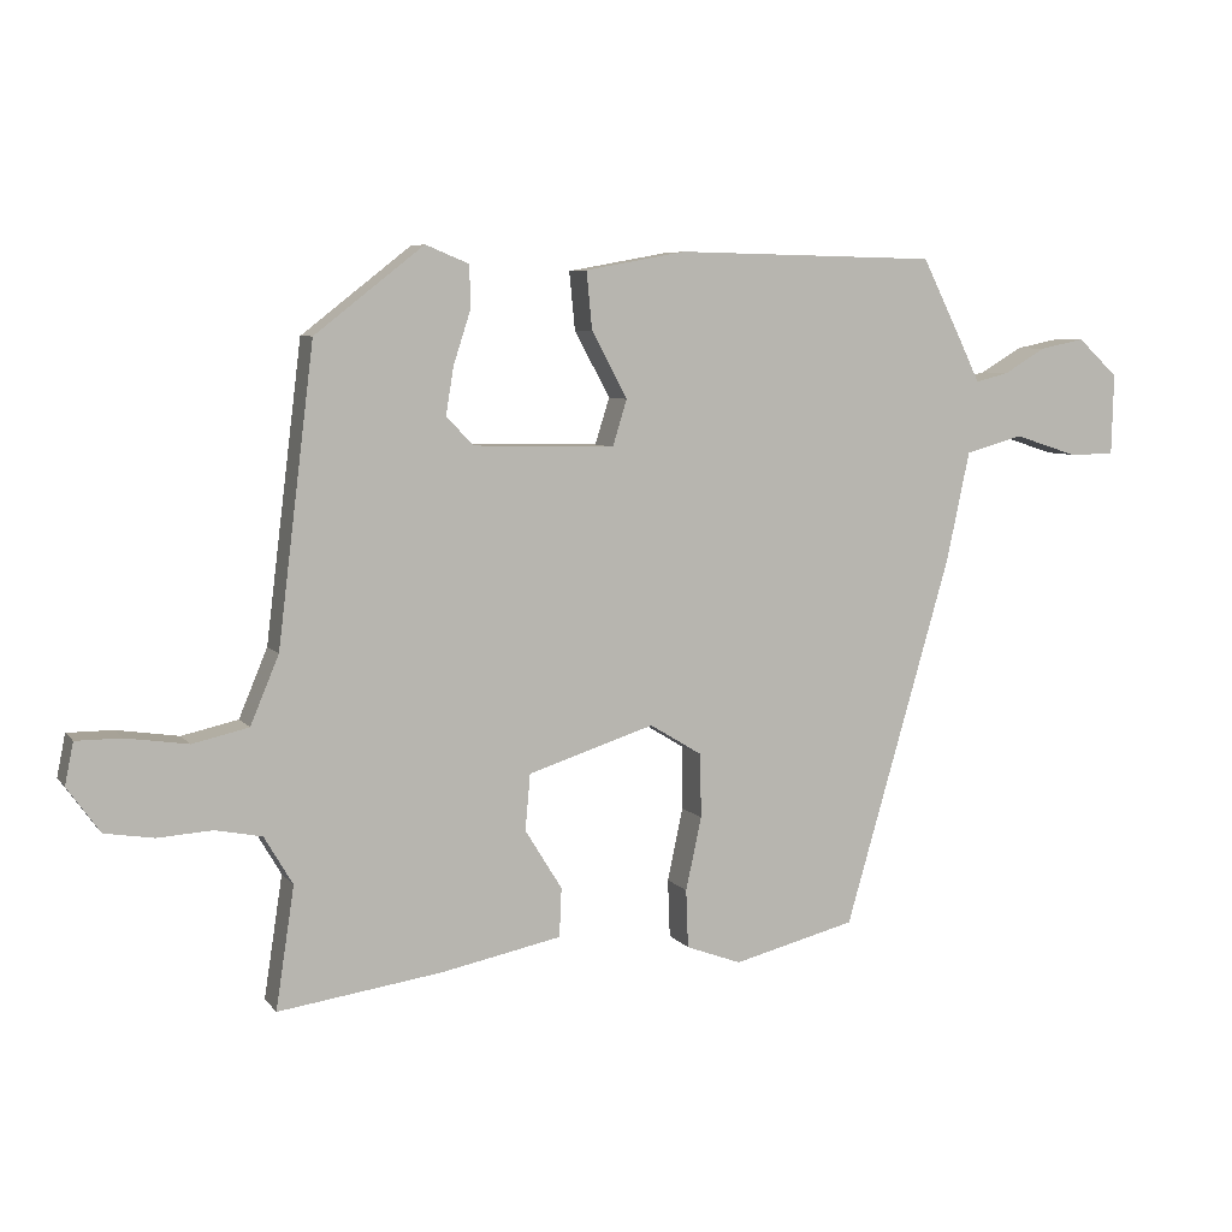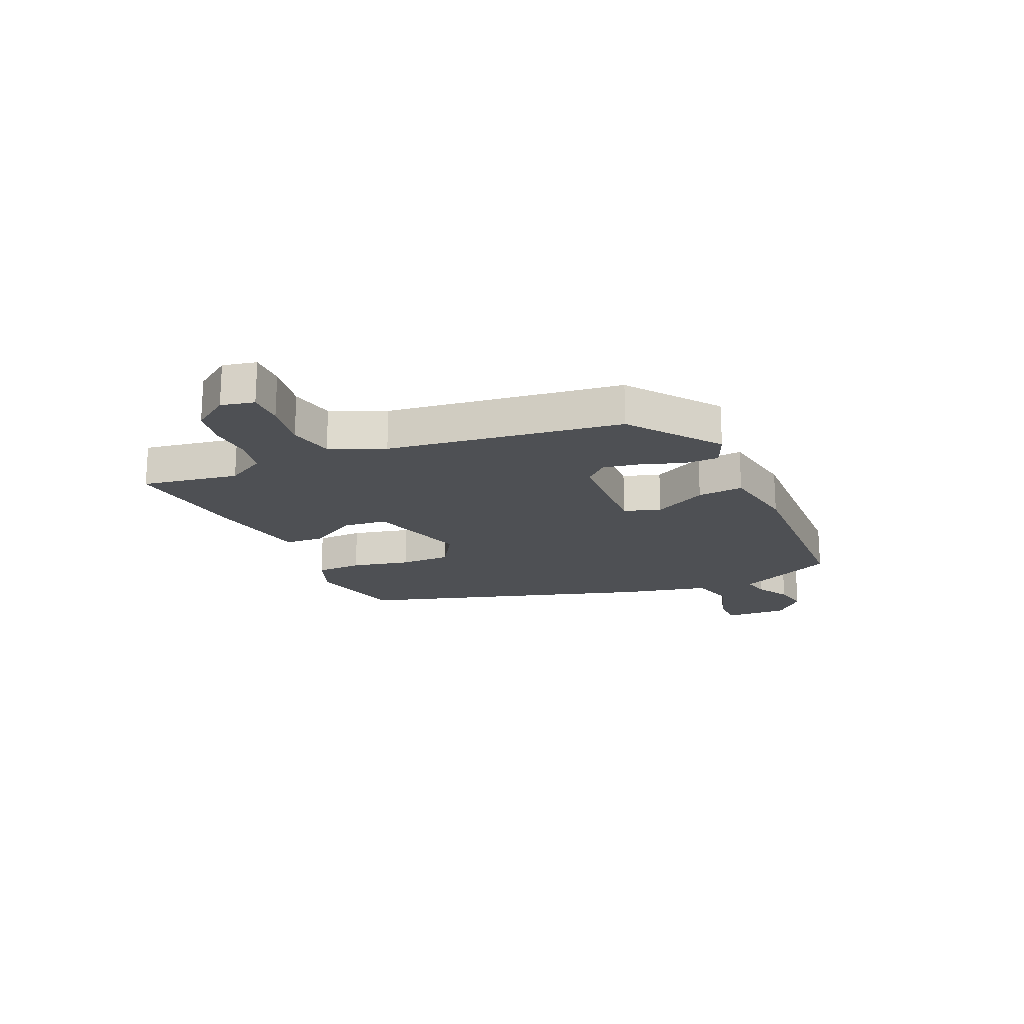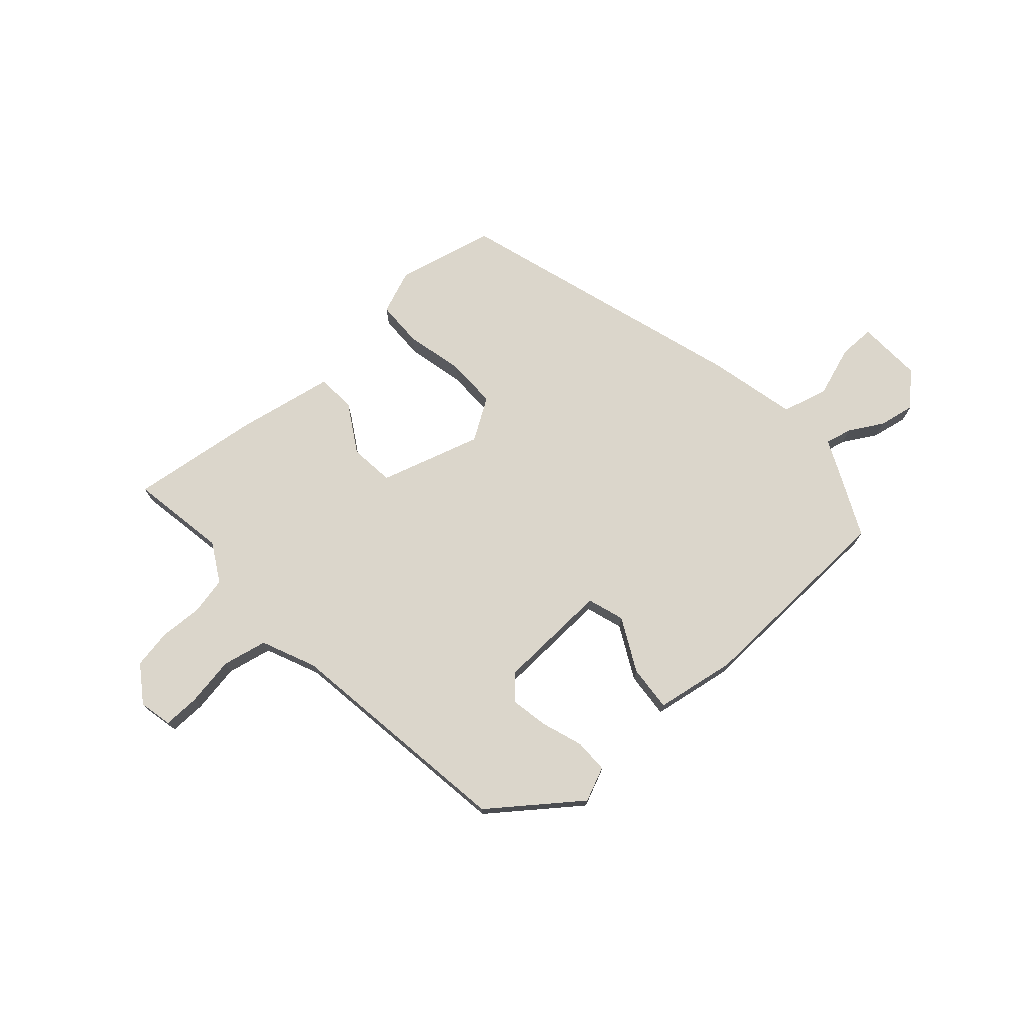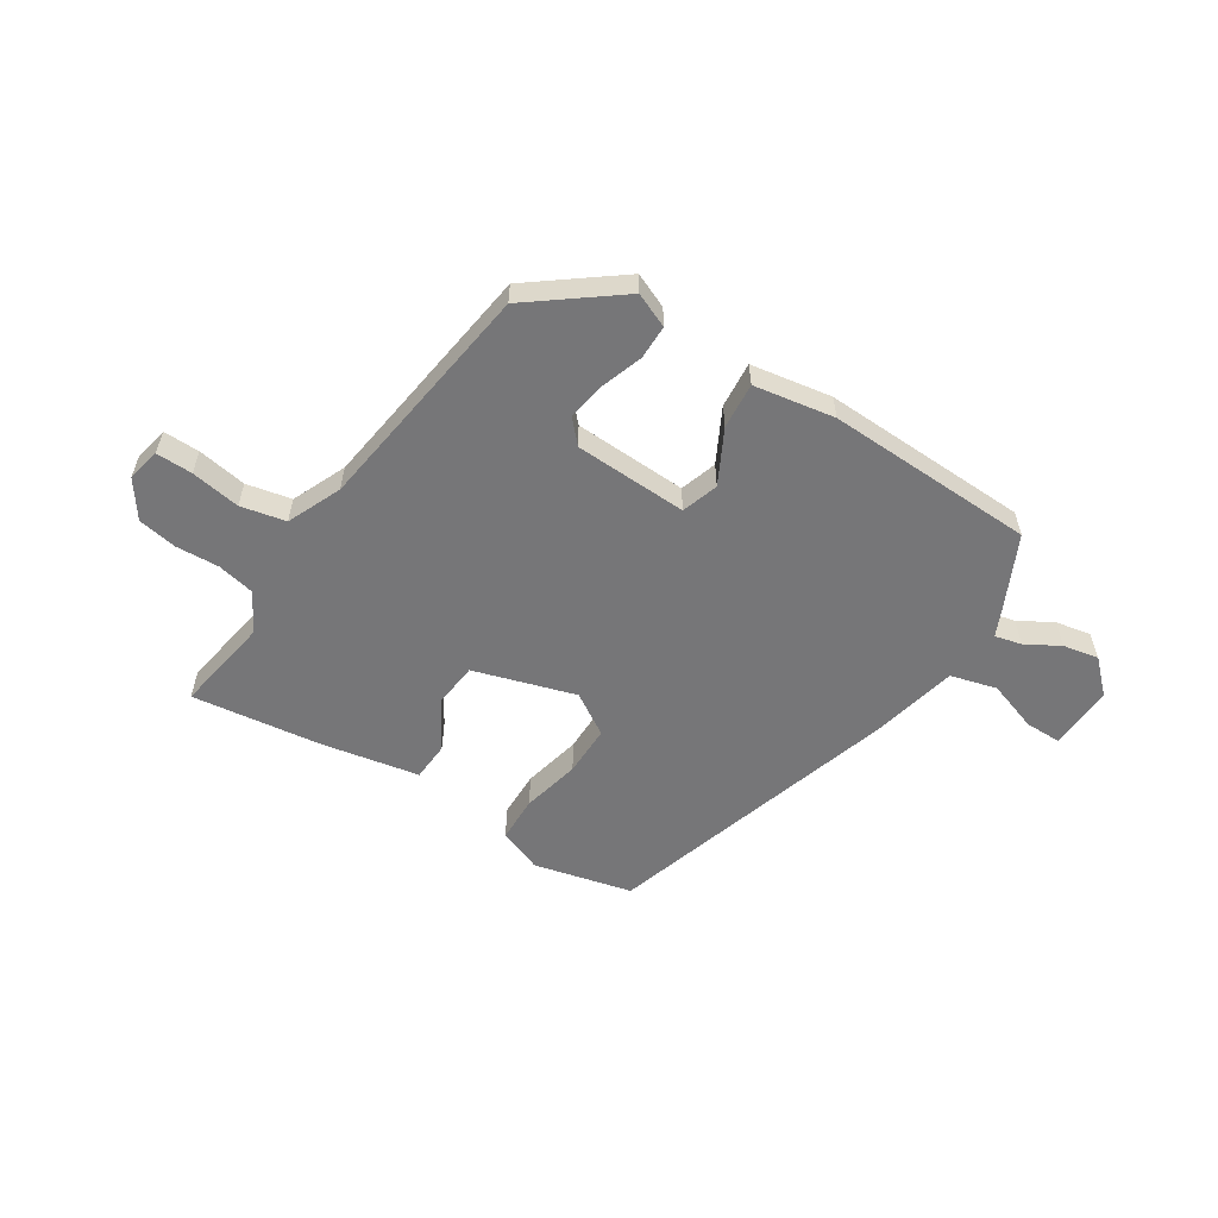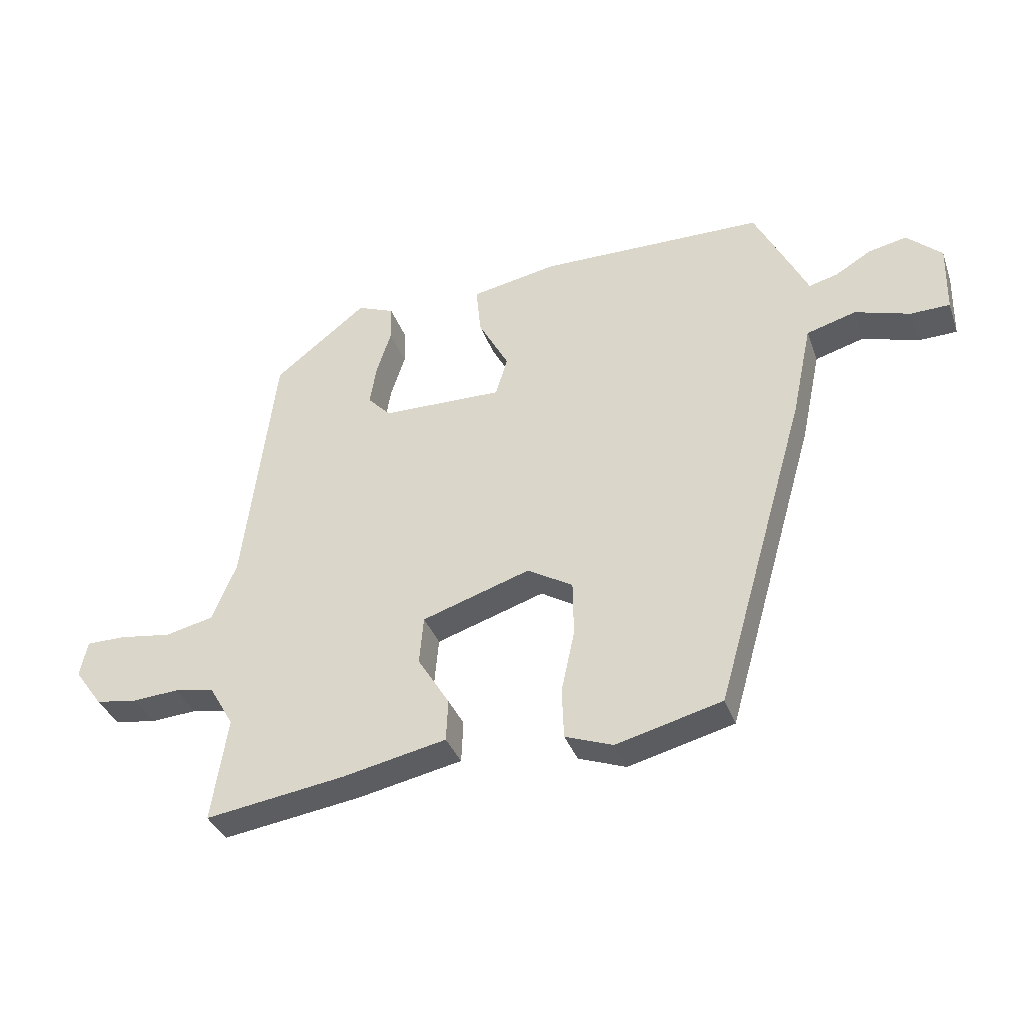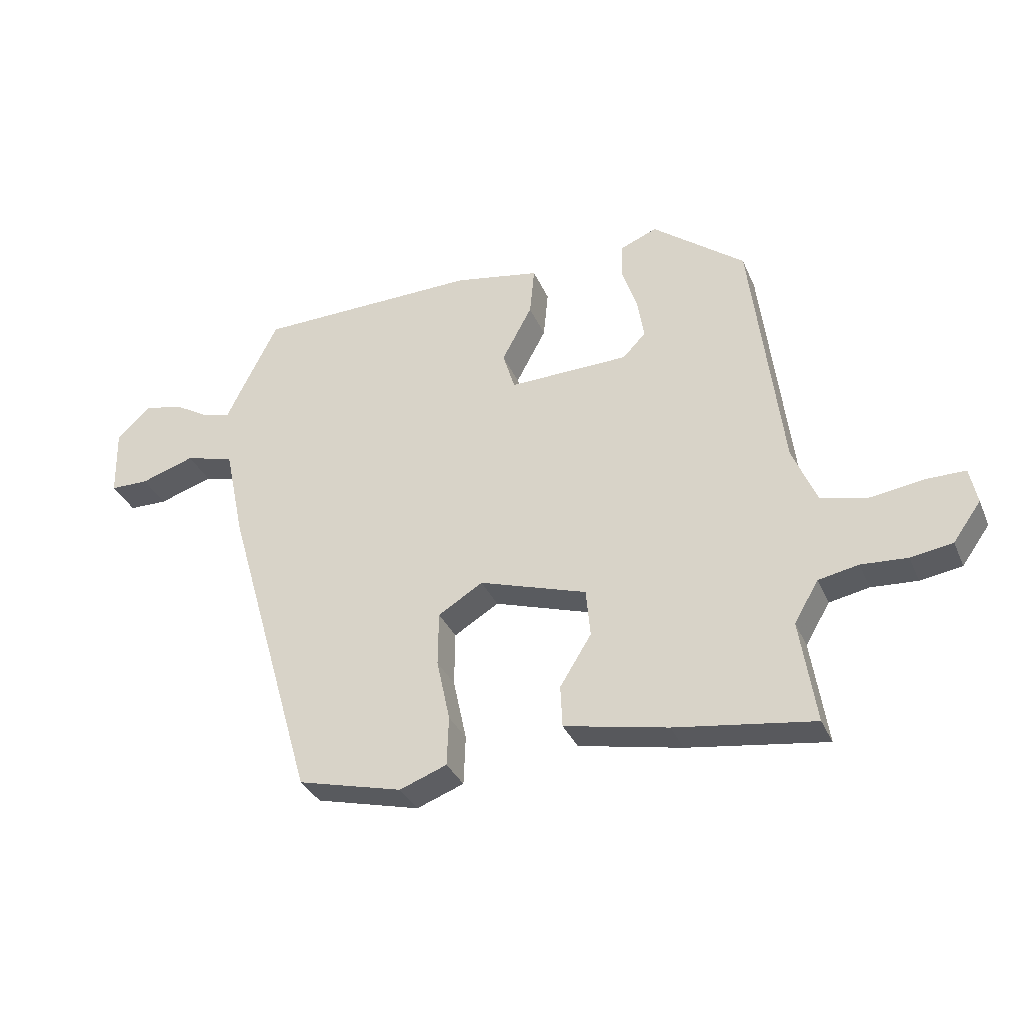
<metadata>
{"format":"obj","ext":"obj","renderer":"f3d","projection":"perspective","resolution":1024,"background":"white","views":[{"elev":6.6,"azim":-20.4,"up":"+Z"},{"elev":-18.9,"azim":-67.0,"up":"+Y"},{"elev":73.5,"azim":-42.8,"up":"+Y"},{"elev":-56.9,"azim":-33.4,"up":"+Y"},{"elev":-36.4,"azim":18.7,"up":"+Z"},{"elev":-33.8,"azim":-159.0,"up":"+Z"}]}
</metadata>
<code>
v 0.325 0.07 -0.47
v 0.152 0.07 -0.514
v 0.074 0.07 -0.485
v 0.071 0.07 -0.403
v 0.093 0.07 -0.3
v 0.092 0.07 -0.21
v 0.018 0.07 -0.165
v -0.16 0.07 -0.222
v -0.167 0.07 -0.301
v -0.115 0.07 -0.385
v -0.118 0.07 -0.454
v -0.289 0.07 -0.489
v -0.518 0.07 -0.522
v -0.492 0.07 -0.351
v -0.532 0.07 -0.283
v -0.598 0.07 -0.27
v -0.674 0.07 -0.275
v -0.743 0.07 -0.264
v -0.789 0.07 -0.2
v -0.777 0.07 -0.141
v -0.713 0.07 -0.141
v -0.626 0.07 -0.154
v -0.547 0.07 -0.136
v -0.507 0.07 -0.04
v -0.456 0.07 0.374
v -0.303 0.07 0.494
v -0.242 0.07 0.469
v -0.241 0.07 0.409
v -0.265 0.07 0.335
v -0.276 0.07 0.268
v -0.238 0.07 0.228
v -0.039 0.07 0.223
v -0.019 0.07 0.288
v -0.069 0.07 0.381
v -0.077 0.07 0.462
v 0.065 0.07 0.488
v 0.434 0.07 0.481
v 0.493 0.07 0.363
v 0.52 0.07 0.307
v 0.567 0.07 0.319
v 0.626 0.07 0.354
v 0.689 0.07 0.367
v 0.746 0.07 0.314
v 0.743 0.07 0.2
v 0.679 0.07 0.199
v 0.589 0.07 0.228
v 0.508 0.07 0.205
v 0.475 0.07 0.05
v 0.325 0 -0.47
v 0.152 0 -0.514
v 0.074 0 -0.485
v 0.071 0 -0.403
v 0.093 0 -0.3
v 0.092 0 -0.21
v 0.018 0 -0.165
v -0.16 0 -0.222
v -0.167 0 -0.301
v -0.115 0 -0.385
v -0.118 0 -0.454
v -0.289 0 -0.489
v -0.518 0 -0.522
v -0.492 0 -0.351
v -0.532 0 -0.283
v -0.598 0 -0.27
v -0.674 0 -0.275
v -0.743 0 -0.264
v -0.789 0 -0.2
v -0.777 0 -0.141
v -0.713 0 -0.141
v -0.626 0 -0.154
v -0.547 0 -0.136
v -0.507 0 -0.04
v -0.456 0 0.374
v -0.303 0 0.494
v -0.242 0 0.469
v -0.241 0 0.409
v -0.265 0 0.335
v -0.276 0 0.268
v -0.238 0 0.228
v -0.039 0 0.223
v -0.019 0 0.288
v -0.069 0 0.381
v -0.077 0 0.462
v 0.065 0 0.488
v 0.434 0 0.481
v 0.493 0 0.363
v 0.52 0 0.307
v 0.567 0 0.319
v 0.626 0 0.354
v 0.689 0 0.367
v 0.746 0 0.314
v 0.743 0 0.2
v 0.679 0 0.199
v 0.589 0 0.228
v 0.508 0 0.205
v 0.475 0 0.05
f 3 4 5
f 2 3 5
f 1 2 5
f 48 1 5
f 47 48 5
f 44 45 46
f 43 44 46
f 42 43 46
f 41 42 46
f 40 41 46
f 39 40 46 47
f 38 39 47
f 37 38 47
f 36 37 47
f 35 36 47
f 34 35 47
f 33 34 47
f 32 33 47
f 31 32 47
f 27 28 29
f 26 27 29
f 25 26 29
f 24 25 29
f 23 24 29 30
f 20 21 22
f 19 20 22
f 18 19 22
f 17 18 22
f 16 17 22
f 15 16 22 23
f 23 30 31
f 15 23 31
f 14 15 31
f 12 13 14
f 11 12 14
f 10 11 14
f 9 10 14
f 47 5 6
f 47 6 7
f 31 47 7 8
f 8 9 14 31
f 53 52 51
f 53 51 50
f 53 50 49
f 53 49 96
f 53 96 95
f 94 93 92
f 94 92 91
f 94 91 90
f 94 90 89
f 94 89 88
f 95 94 88 87
f 95 87 86
f 95 86 85
f 95 85 84
f 95 84 83
f 95 83 82
f 95 82 81
f 95 81 80
f 95 80 79
f 77 76 75
f 77 75 74
f 77 74 73
f 77 73 72
f 78 77 72 71
f 70 69 68
f 70 68 67
f 70 67 66
f 70 66 65
f 70 65 64
f 71 70 64 63
f 79 78 71
f 79 71 63
f 79 63 62
f 62 61 60
f 62 60 59
f 62 59 58
f 62 58 57
f 54 53 95
f 55 54 95
f 56 55 95 79
f 79 62 57 56
f 1 49 50 2
f 2 50 51 3
f 3 51 52 4
f 4 52 53 5
f 5 53 54 6
f 6 54 55 7
f 7 55 56 8
f 8 56 57 9
f 9 57 58 10
f 10 58 59 11
f 11 59 60 12
f 12 60 61 13
f 13 61 62 14
f 14 62 63 15
f 15 63 64 16
f 16 64 65 17
f 17 65 66 18
f 18 66 67 19
f 19 67 68 20
f 20 68 69 21
f 21 69 70 22
f 22 70 71 23
f 23 71 72 24
f 24 72 73 25
f 25 73 74 26
f 26 74 75 27
f 27 75 76 28
f 28 76 77 29
f 29 77 78 30
f 30 78 79 31
f 31 79 80 32
f 32 80 81 33
f 33 81 82 34
f 34 82 83 35
f 35 83 84 36
f 36 84 85 37
f 37 85 86 38
f 38 86 87 39
f 39 87 88 40
f 40 88 89 41
f 41 89 90 42
f 42 90 91 43
f 43 91 92 44
f 44 92 93 45
f 45 93 94 46
f 46 94 95 47
f 47 95 96 48
f 48 96 49 1

</code>
